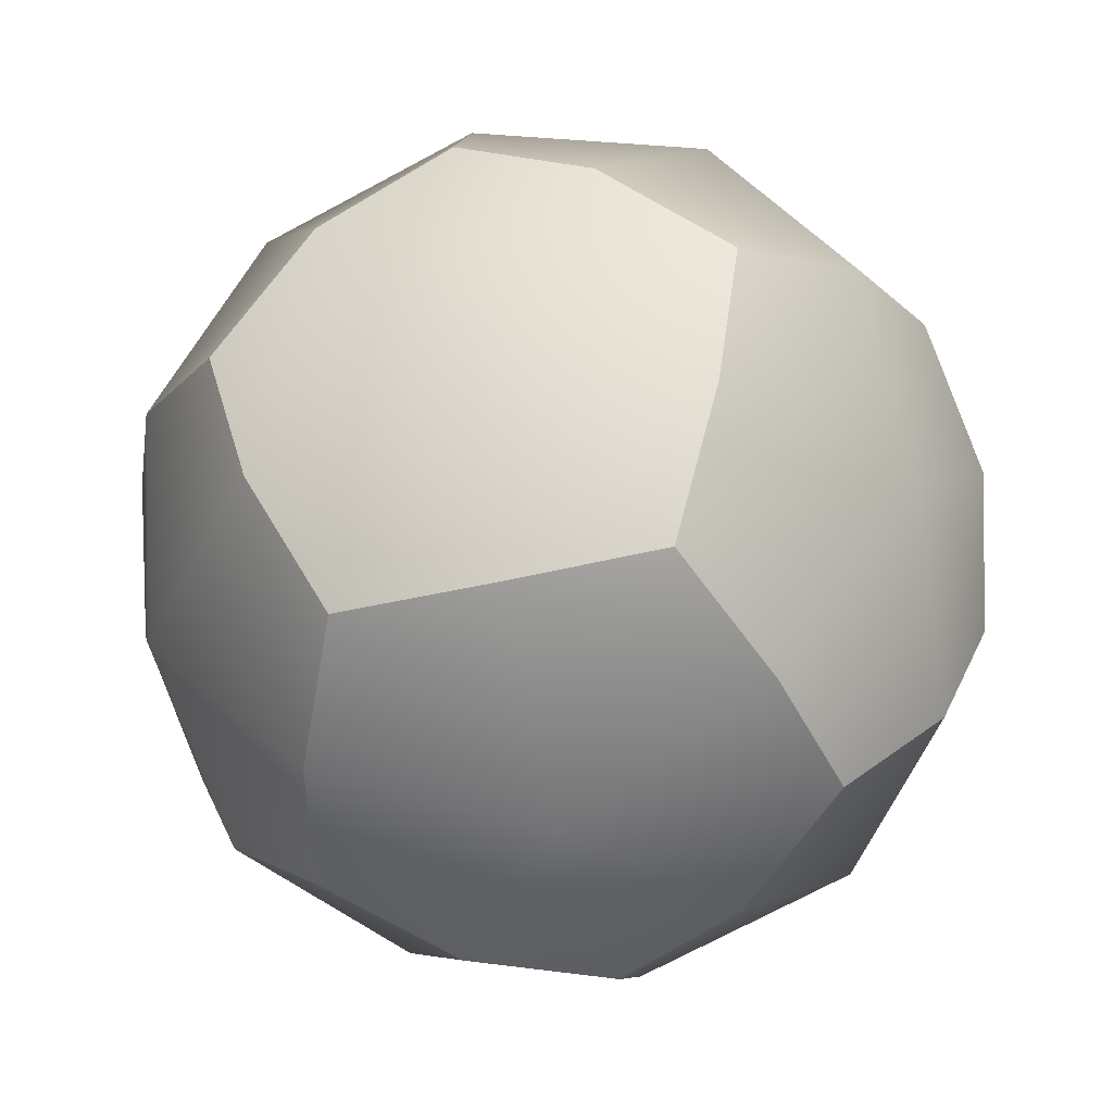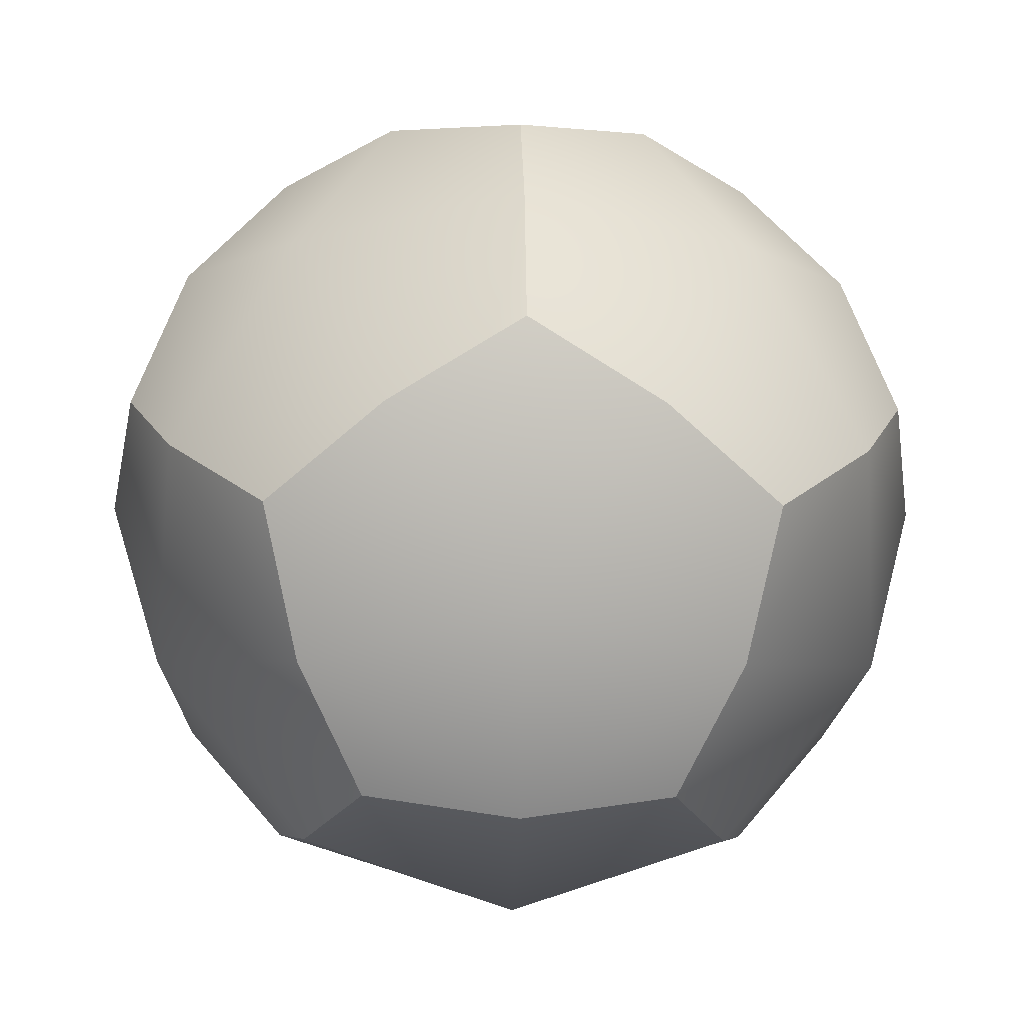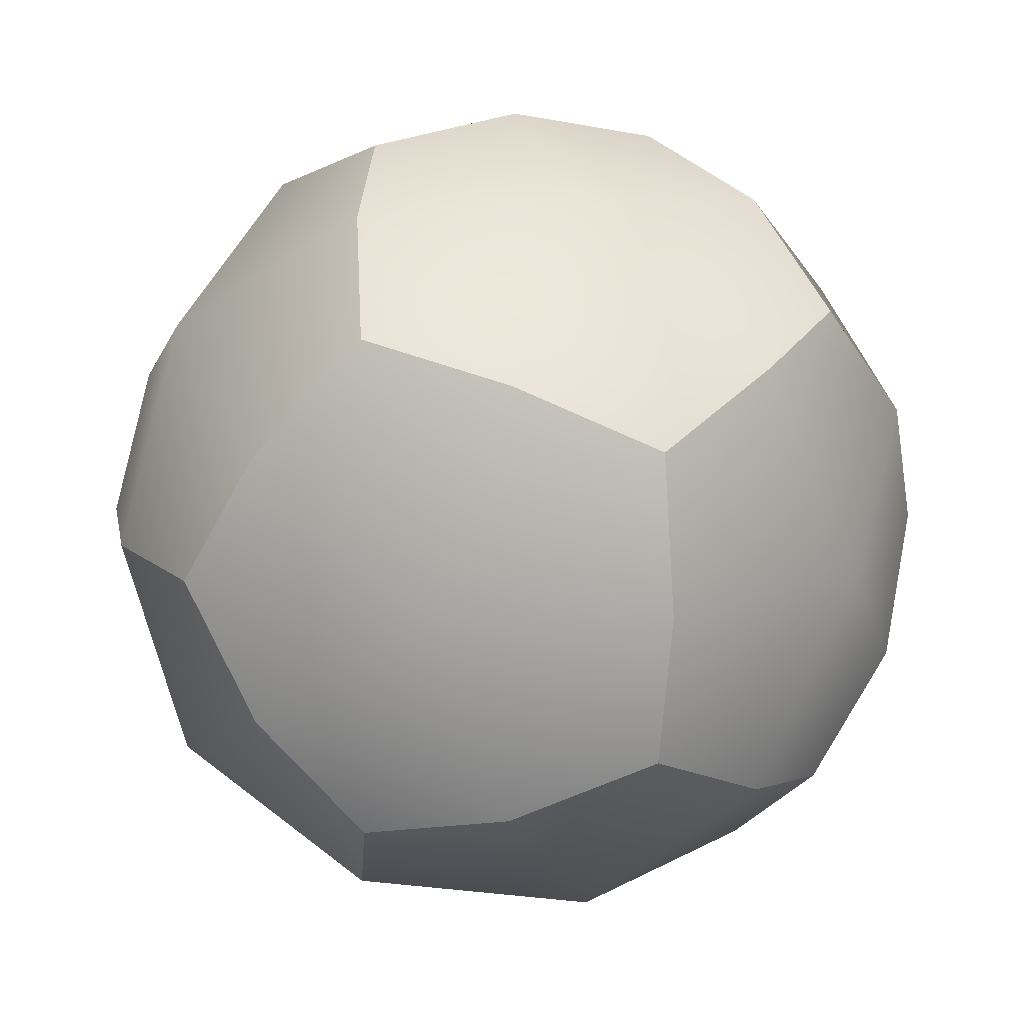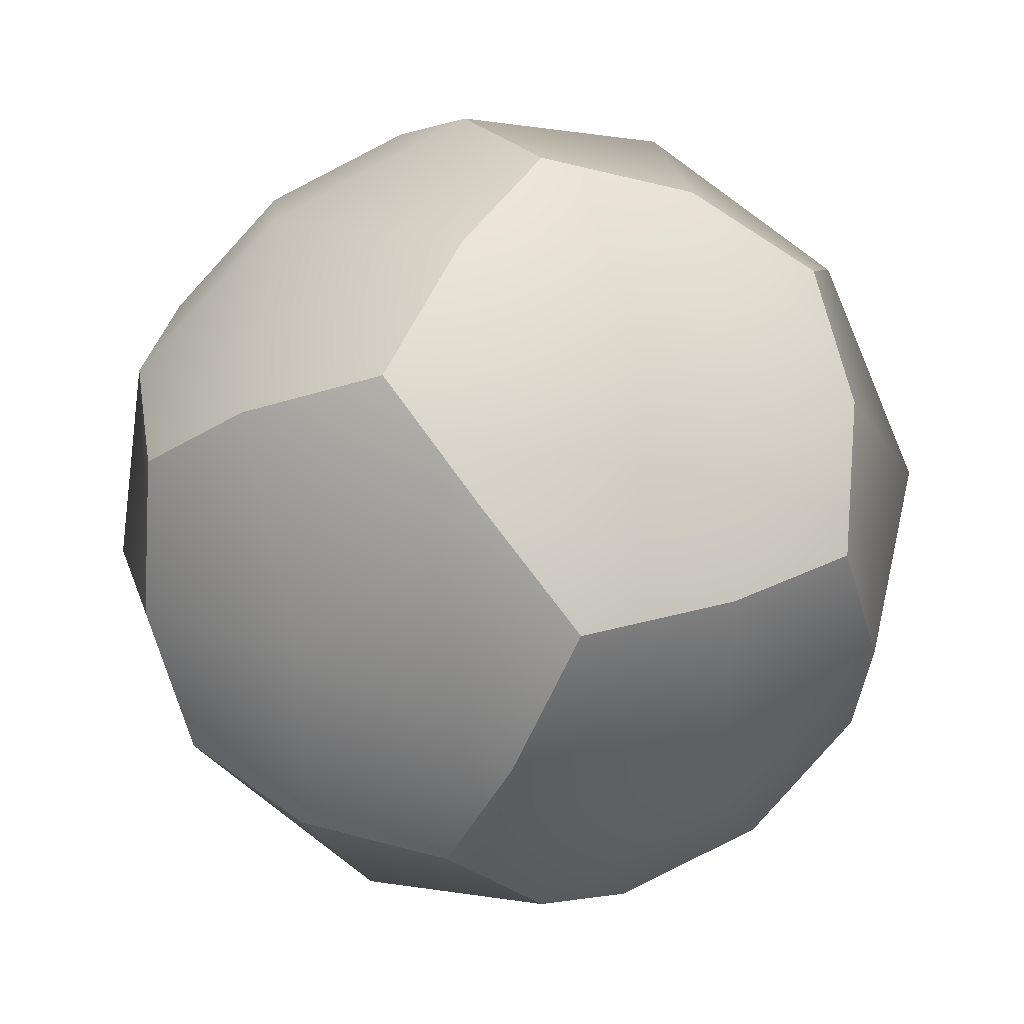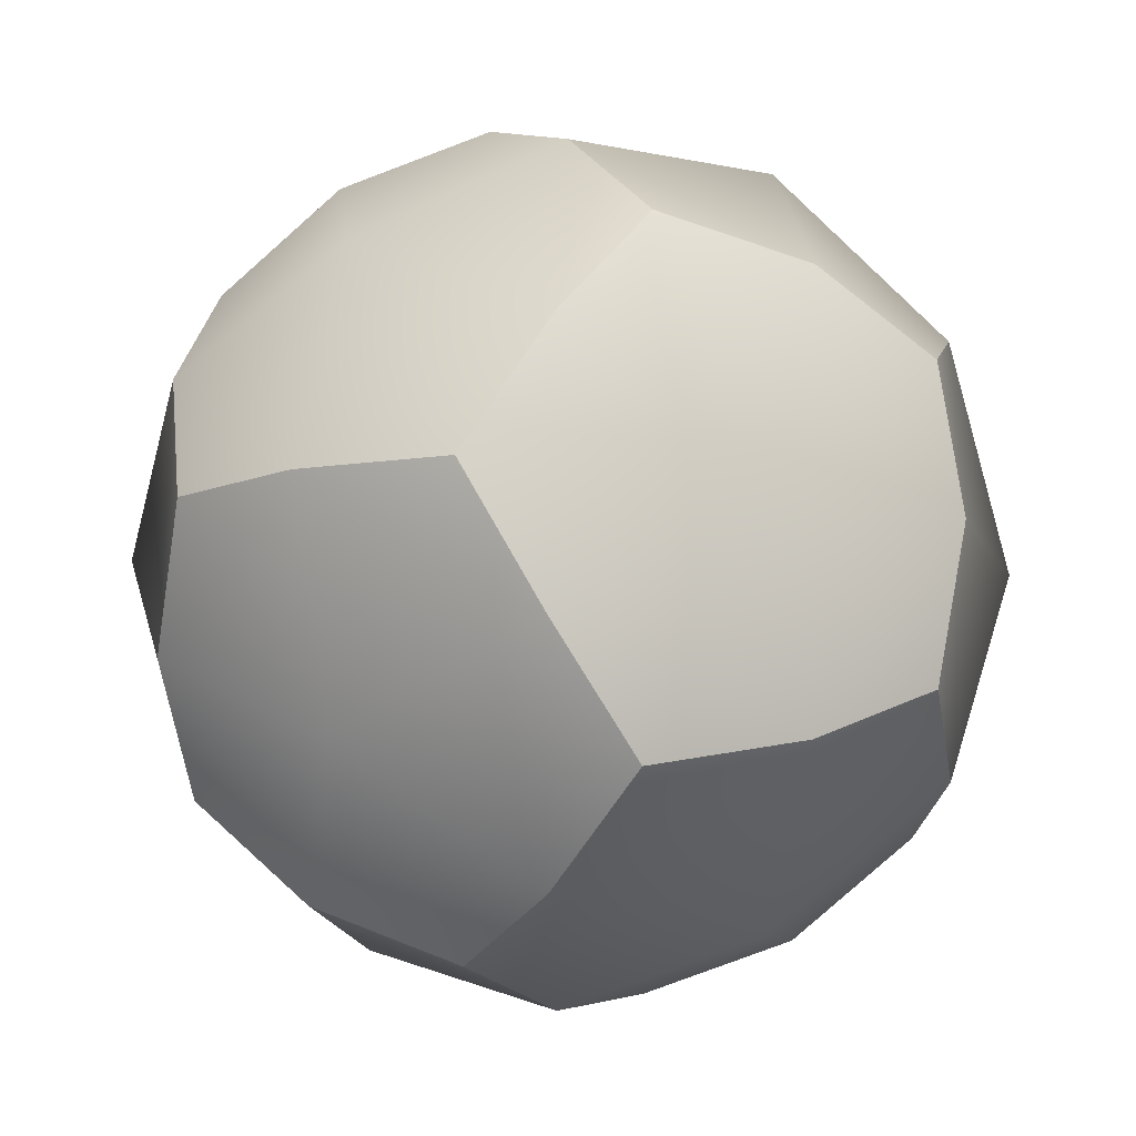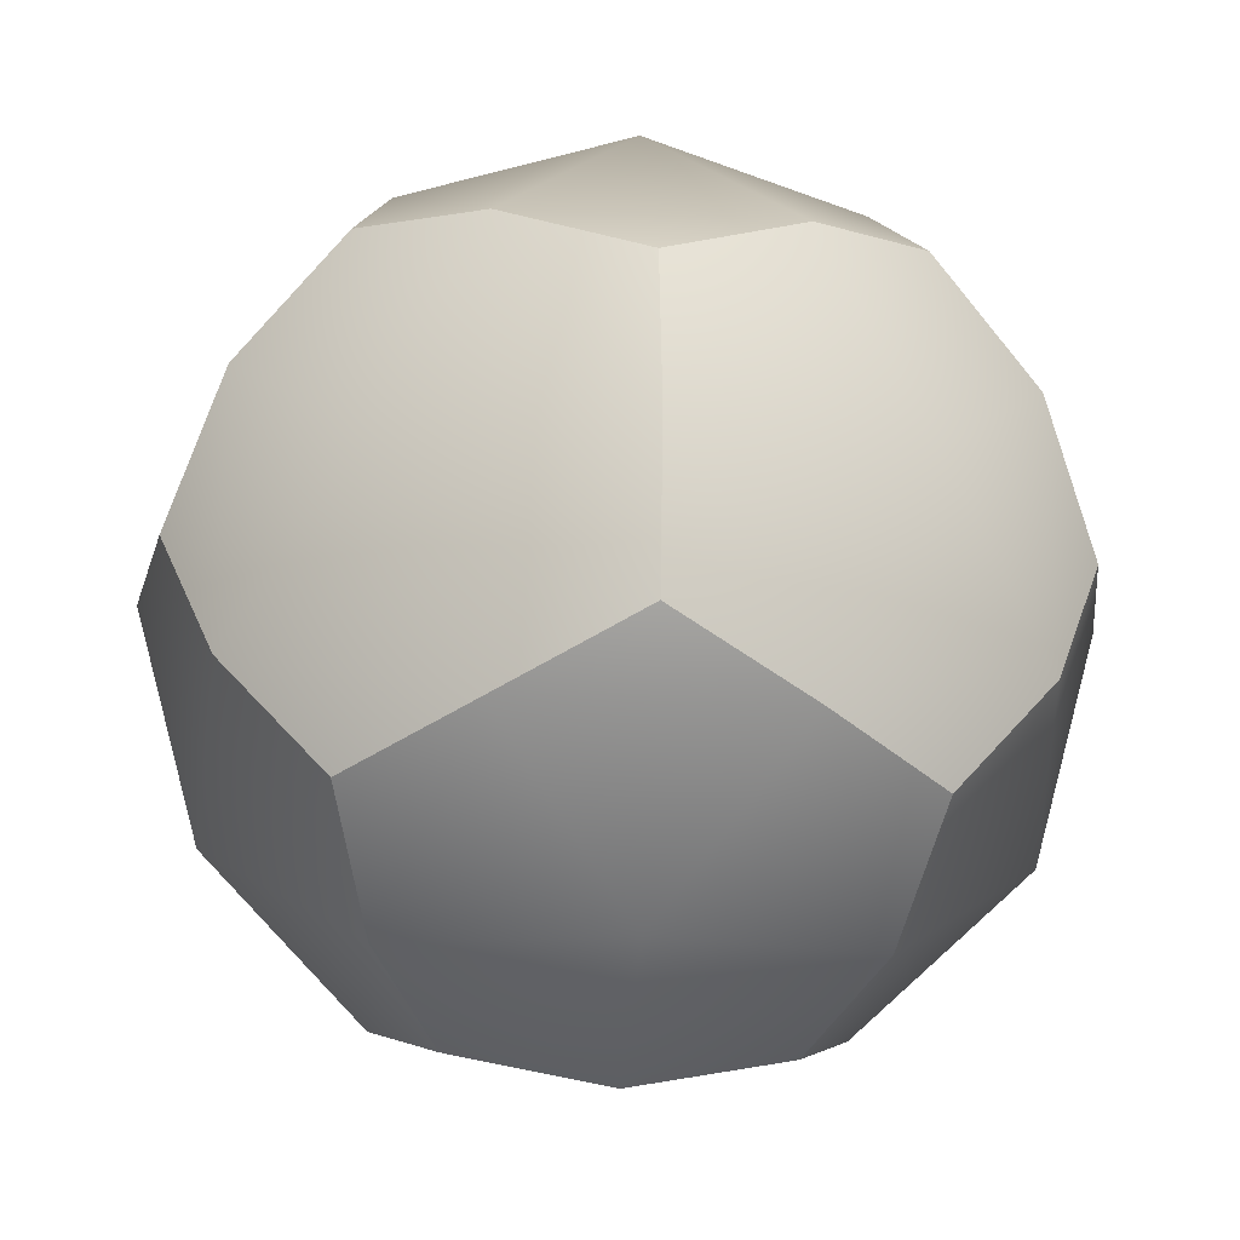
<metadata>
{"format":"obj","ext":"obj","renderer":"f3d","projection":"perspective","resolution":1024,"background":"white","views":[{"elev":-56.0,"azim":139.3,"up":"+Z"},{"elev":-14.6,"azim":-91.9,"up":"+Z"},{"elev":74.2,"azim":53.1,"up":"+Y"},{"elev":-55.1,"azim":-83.1,"up":"+Y"},{"elev":23.2,"azim":92.4,"up":"+Y"},{"elev":-23.0,"azim":-152.7,"up":"+Y"}]}
</metadata>
<code>
g default
v 0 0 -1
v 0.7236 0.5257 -0.4472
v -0.2764 0.8507 -0.4472
v -0.8944 -0 -0.4472
v -0.2764 -0.8507 -0.4472
v 0.7236 -0.5257 -0.4472
v 0.8944 0 0.4472
v 0.2764 0.8507 0.4472
v -0.7236 0.5257 0.4472
v -0.7236 -0.5257 0.4472
v 0.2764 -0.8507 0.4472
v 0 0 1
v -0.1625 0.5 -0.8507
v 0.2629 0.809 -0.5257
v 0.4253 0.309 -0.8507
v 0.1876 0.5774 -0.7947
v -0.5257 -0 -0.8507
v -0.6882 0.5 -0.5257
v -0.4911 0.3568 -0.7947
v -0.1625 -0.5 -0.8507
v -0.6882 -0.5 -0.5257
v -0.4911 -0.3568 -0.7947
v 0.4253 -0.309 -0.8507
v 0.2629 -0.809 -0.5257
v 0.1876 -0.5774 -0.7947
v 0.8507 -0 -0.5257
v 0.6071 -0 -0.7947
v -0 1 0
v 0.5878 0.809 0
v 0.3035 0.9342 -0.1876
v -0.9511 0.309 0
v -0.5878 0.809 0
v -0.7947 0.5774 -0.1876
v -0.5878 -0.809 0
v -0.9511 -0.309 0
v -0.7947 -0.5774 -0.1876
v 0.5878 -0.809 0
v 0 -1 0
v 0.3035 -0.9342 -0.1876
v 0.9511 0.309 0
v 0.9511 -0.309 0
v 0.9822 -0 -0.1876
v 0.6882 0.5 0.5257
v 0.7947 0.5774 0.1876
v -0.2629 0.809 0.5257
v -0.3035 0.9342 0.1876
v -0.8507 -0 0.5257
v -0.9822 -0 0.1876
v -0.2629 -0.809 0.5257
v -0.3035 -0.9342 0.1876
v 0.6882 -0.5 0.5257
v 0.7947 -0.5774 0.1876
v 0.1625 0.5 0.8507
v 0.5257 0 0.8507
v 0.4911 0.3568 0.7947
v -0.4253 0.309 0.8507
v -0.1876 0.5774 0.7947
v -0.4253 -0.309 0.8507
v -0.6071 -0 0.7947
v 0.1625 -0.5 0.8507
v -0.1876 -0.5774 0.7947
v 0.4911 -0.3568 0.7947
g pPlatonic1
f 15 1 13 16
f 13 3 14 16
f 14 2 15 16
f 13 1 17 19
f 17 4 18 19
f 18 3 13 19
f 17 1 20 22
f 20 5 21 22
f 21 4 17 22
f 20 1 23 25
f 23 6 24 25
f 24 5 20 25
f 23 1 15 27
f 15 2 26 27
f 26 6 23 27
f 29 2 14 30
f 14 3 28 30
f 28 8 29 30
f 32 3 18 33
f 18 4 31 33
f 31 9 32 33
f 35 4 21 36
f 21 5 34 36
f 34 10 35 36
f 38 5 24 39
f 24 6 37 39
f 37 11 38 39
f 41 6 26 42
f 26 2 40 42
f 40 7 41 42
f 40 2 29 44
f 29 8 43 44
f 43 7 40 44
f 28 3 32 46
f 32 9 45 46
f 45 8 28 46
f 31 4 35 48
f 35 10 47 48
f 47 9 31 48
f 34 5 38 50
f 38 11 49 50
f 49 10 34 50
f 37 6 41 52
f 41 7 51 52
f 51 11 37 52
f 54 7 43 55
f 43 8 53 55
f 53 12 54 55
f 53 8 45 57
f 45 9 56 57
f 56 12 53 57
f 56 9 47 59
f 47 10 58 59
f 58 12 56 59
f 58 10 49 61
f 49 11 60 61
f 60 12 58 61
f 60 11 51 62
f 51 7 54 62
f 54 12 60 62

</code>
